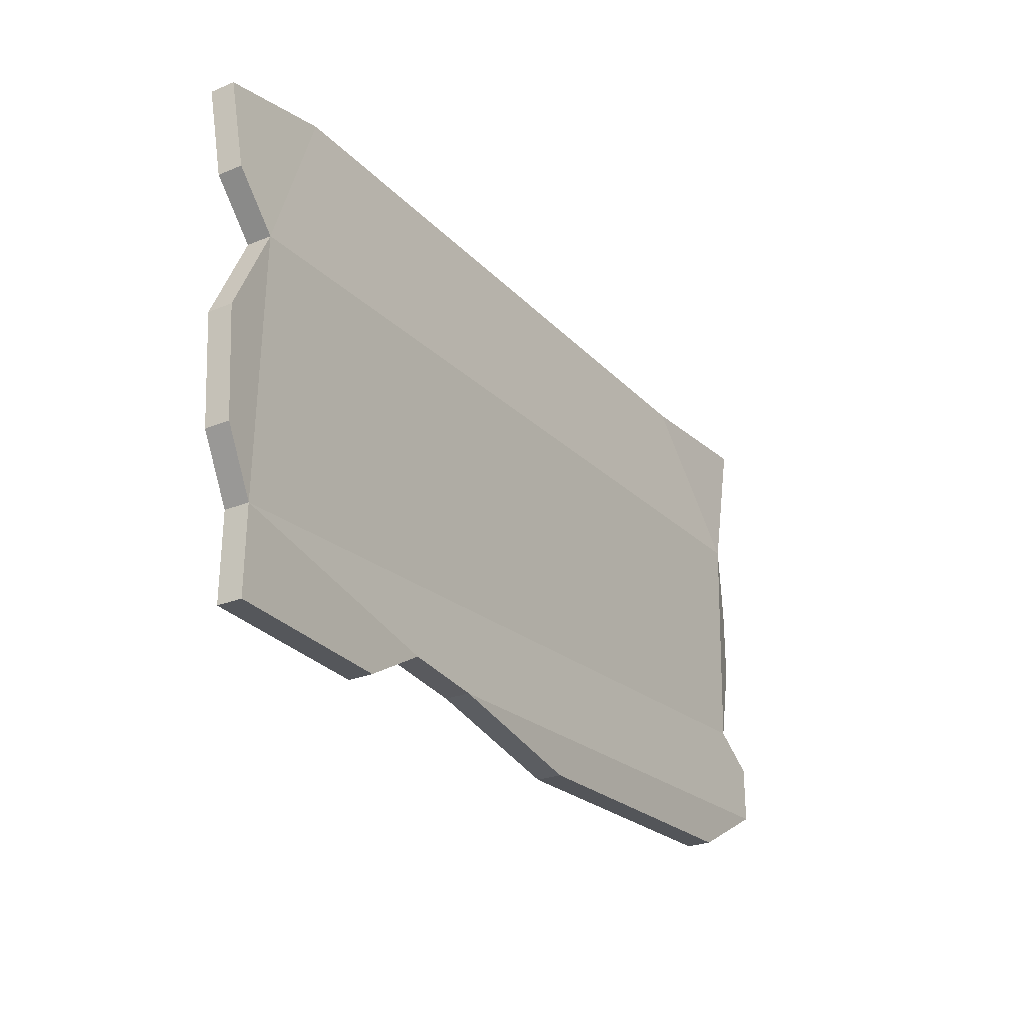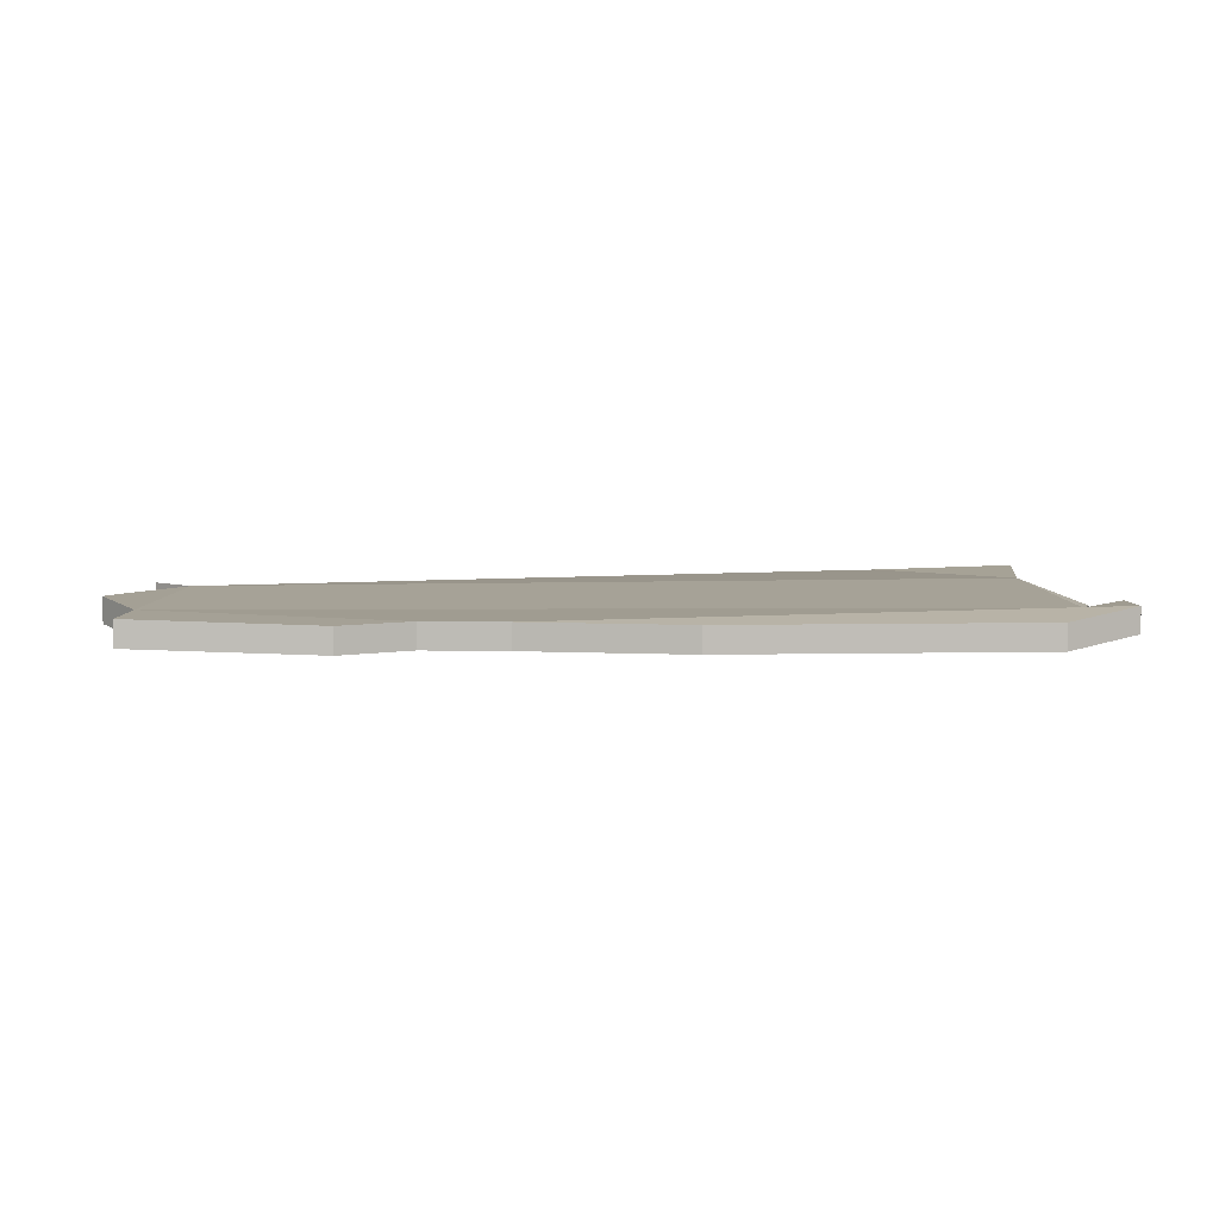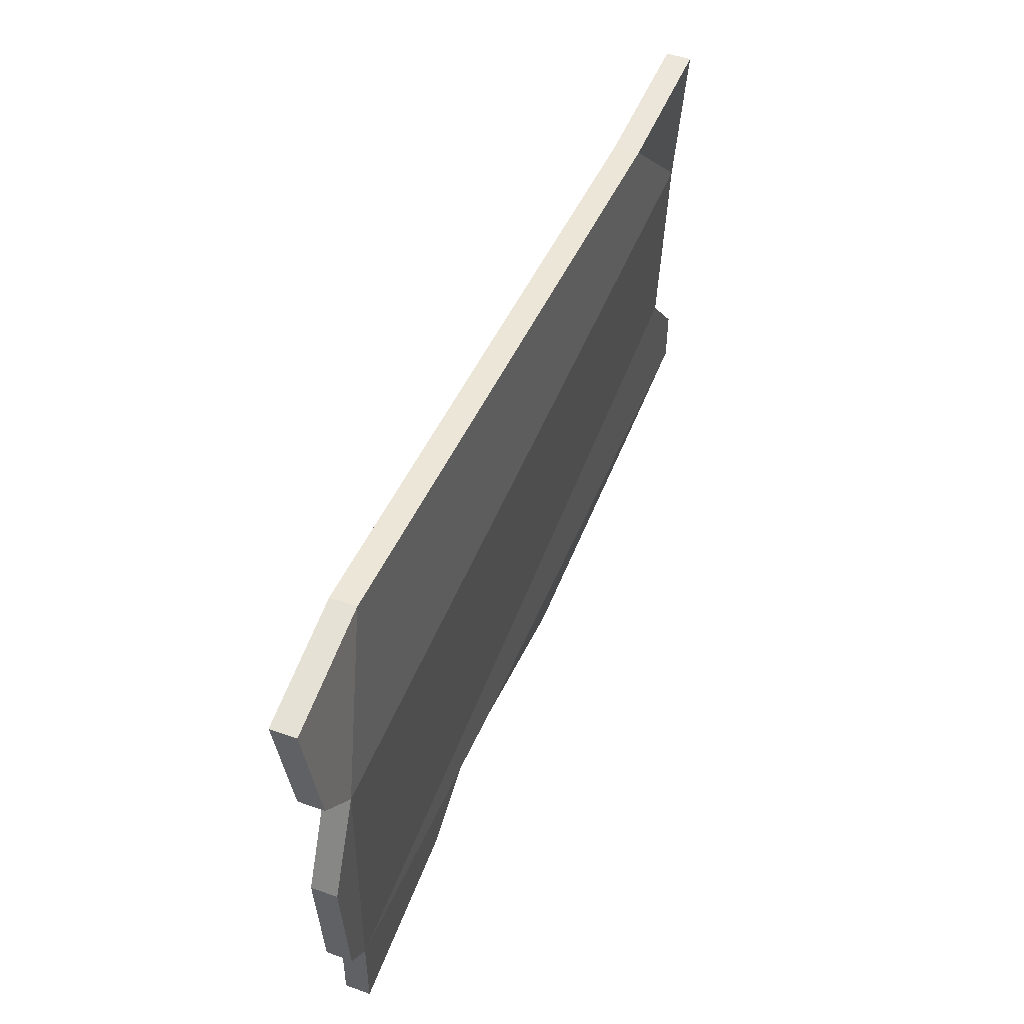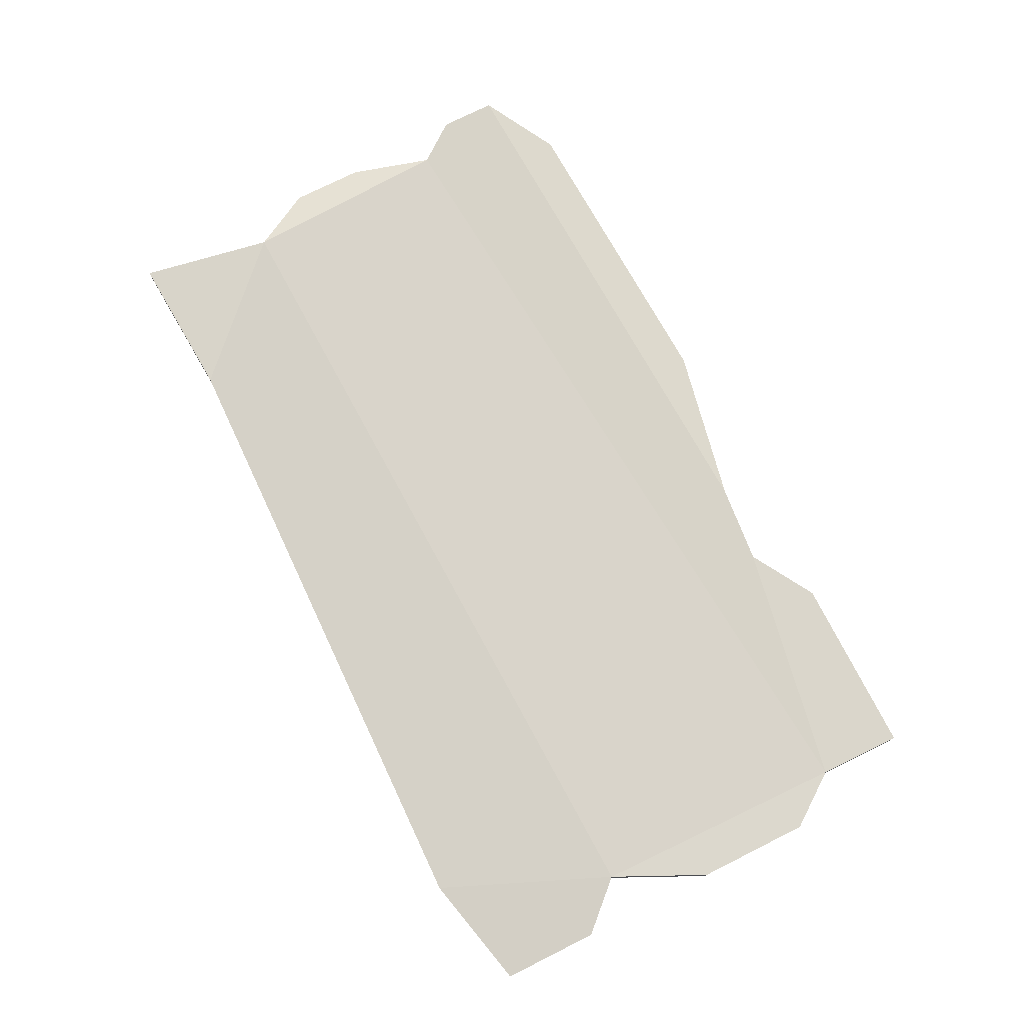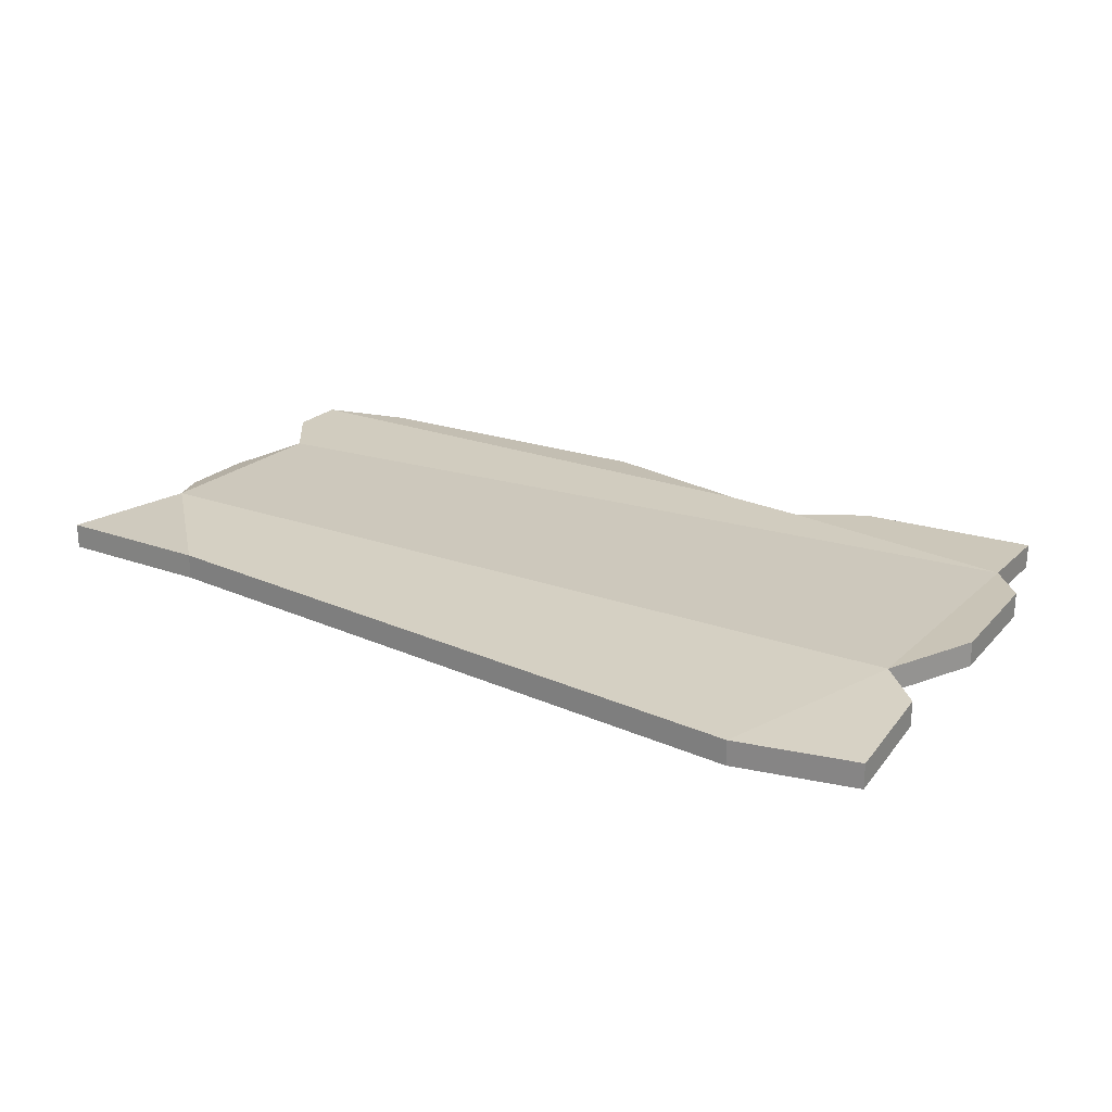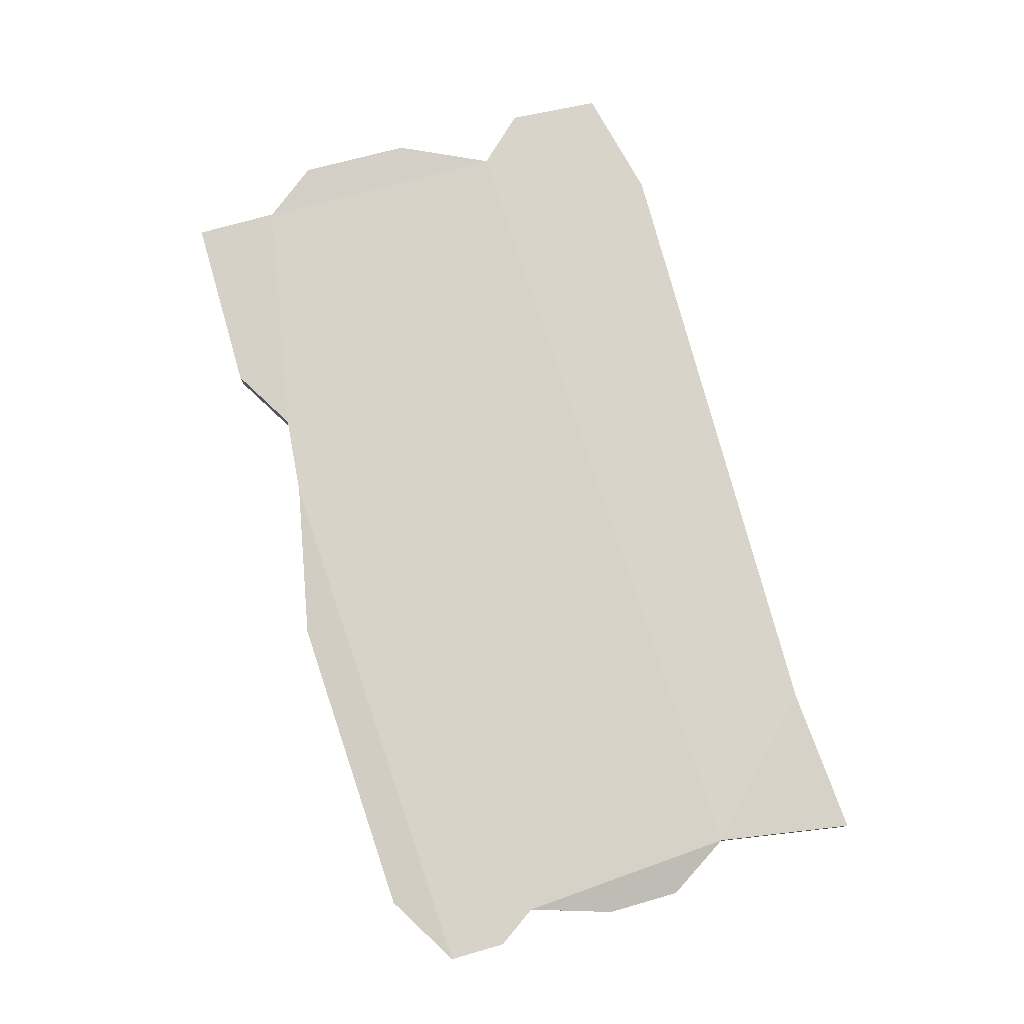
<metadata>
{"format":"obj","ext":"obj","renderer":"f3d","projection":"perspective","resolution":1024,"background":"white","views":[{"elev":-26.7,"azim":-57.4,"up":"+Y"},{"elev":5.1,"azim":-1.5,"up":"+Z"},{"elev":49.9,"azim":-68.5,"up":"+Y"},{"elev":75.8,"azim":-116.6,"up":"+Z"},{"elev":23.3,"azim":-147.3,"up":"+Z"},{"elev":77.4,"azim":74.0,"up":"+Z"}]}
</metadata>
<code>
v -88.13 26.38 0.2625
v -80.78 16.05 -1.154
v -80.97 -0 -1.154
v -46.57 -0 -2.354
v -34.05 7.44 -2.354
v -18.67 5.977 -2.354
v 11.45 -0 -2.354
v 70.27 2.831 -2.354
v 84.32 11.37 -0.4574
v 84.32 22.04 -0.4574
v 79.33 29.4 -2.354
v 84.32 45.03 -3.376
v 84.32 58.85 -3.376
v 76.78 70.58 -0.2739
v 81.07 96.14 0.447
v 52.91 94.35 -0.2739
v -66.04 97.31 -4.125
v -88.13 92.24 -4.125
v -88.13 74.03 -1.061
v -79.83 65.08 -1.061
v -88.13 47.67 -0.9376
v -79.83 65.08 3.647
v -66.04 97.31 0.5837
v -88.13 92.24 0.5837
v -88.13 74.03 3.647
v 79.33 29.4 2.354
v -80.78 16.05 3.554
v -34.05 7.44 2.354
v -18.67 5.977 2.354
v 84.32 11.37 4.251
v 84.32 22.04 4.251
v 76.78 70.58 4.434
v 84.32 45.03 1.333
v 84.32 58.85 1.333
v -80.97 -0 3.554
v -46.57 -0 2.354
v 11.45 -0 2.354
v 70.27 2.831 2.354
v 52.91 94.35 4.434
v -88.13 26.38 4.971
v -88.13 47.67 3.771
v 81.07 96.14 5.155
f 22 23 24 25
f 26 27 28 29 30 31
f 32 26 33 34
f 28 27 35 36
f 30 29 37 38
f 22 32 39 23
f 40 27 22 41
f 39 32 42
f 22 27 26 32
f 20 19 18 17
f 11 10 9 6 5 2
f 14 13 12 11
f 5 4 3 2
f 9 8 7 6
f 20 17 16 14
f 1 21 20 2
f 16 15 14
f 20 14 11 2
f 17 18 24 23
f 18 19 25 24
f 19 20 22 25
f 5 6 29 28
f 9 10 31 30
f 10 11 26 31
f 11 12 33 26
f 12 13 34 33
f 13 14 32 34
f 2 3 35 27
f 3 4 36 35
f 4 5 28 36
f 6 7 37 29
f 7 8 38 37
f 8 9 30 38
f 16 17 23 39
f 1 2 27 40
f 20 21 41 22
f 21 1 40 41
f 14 15 42 32
f 15 16 39 42

</code>
